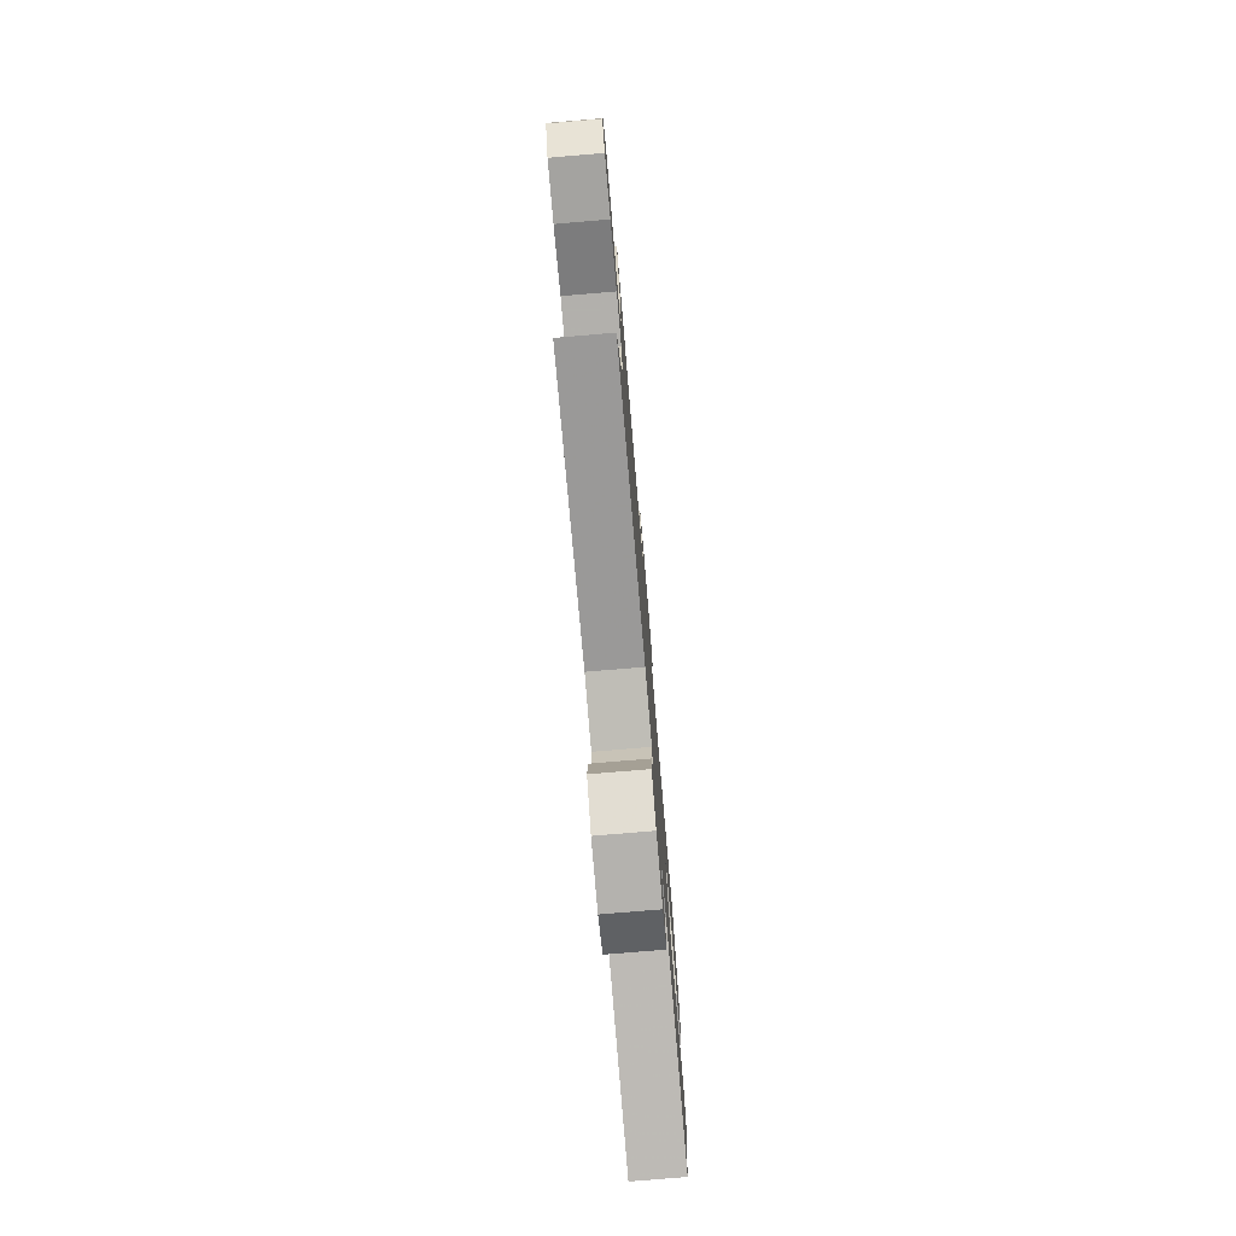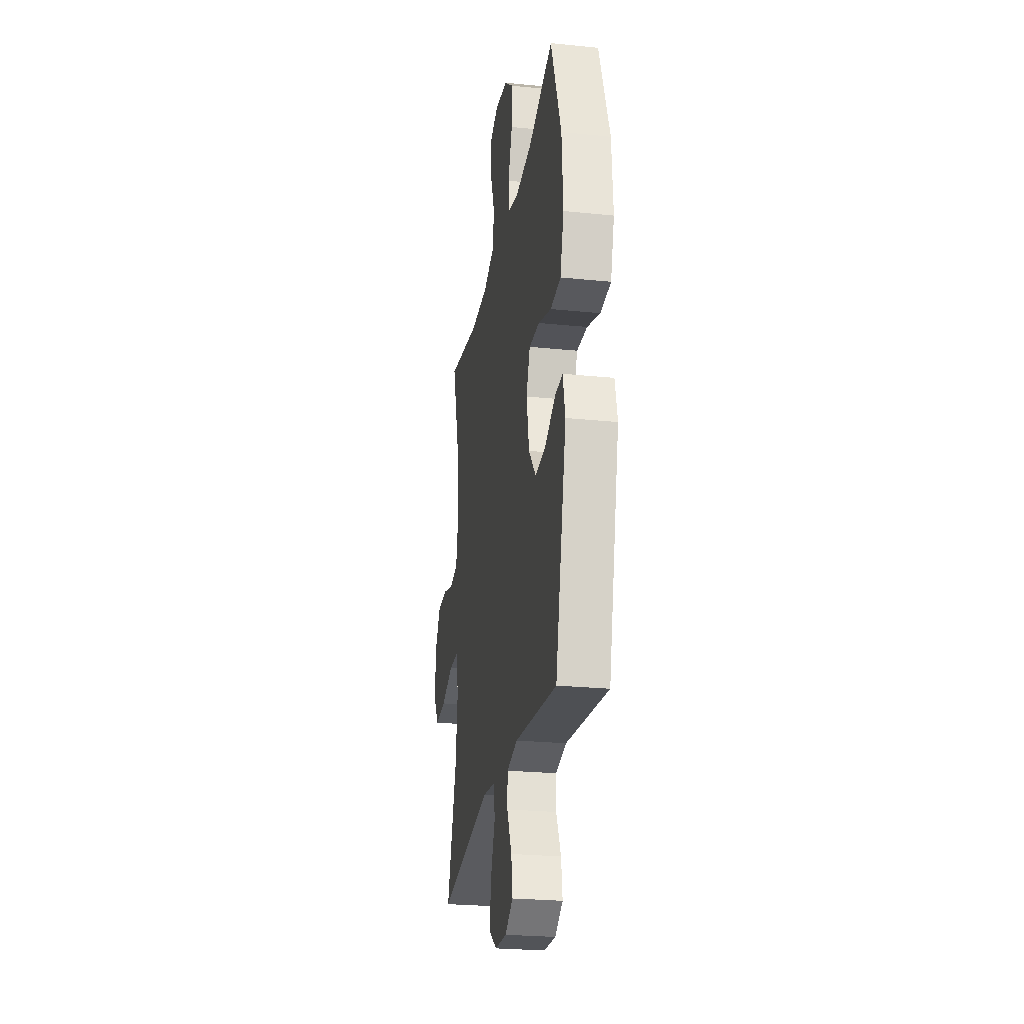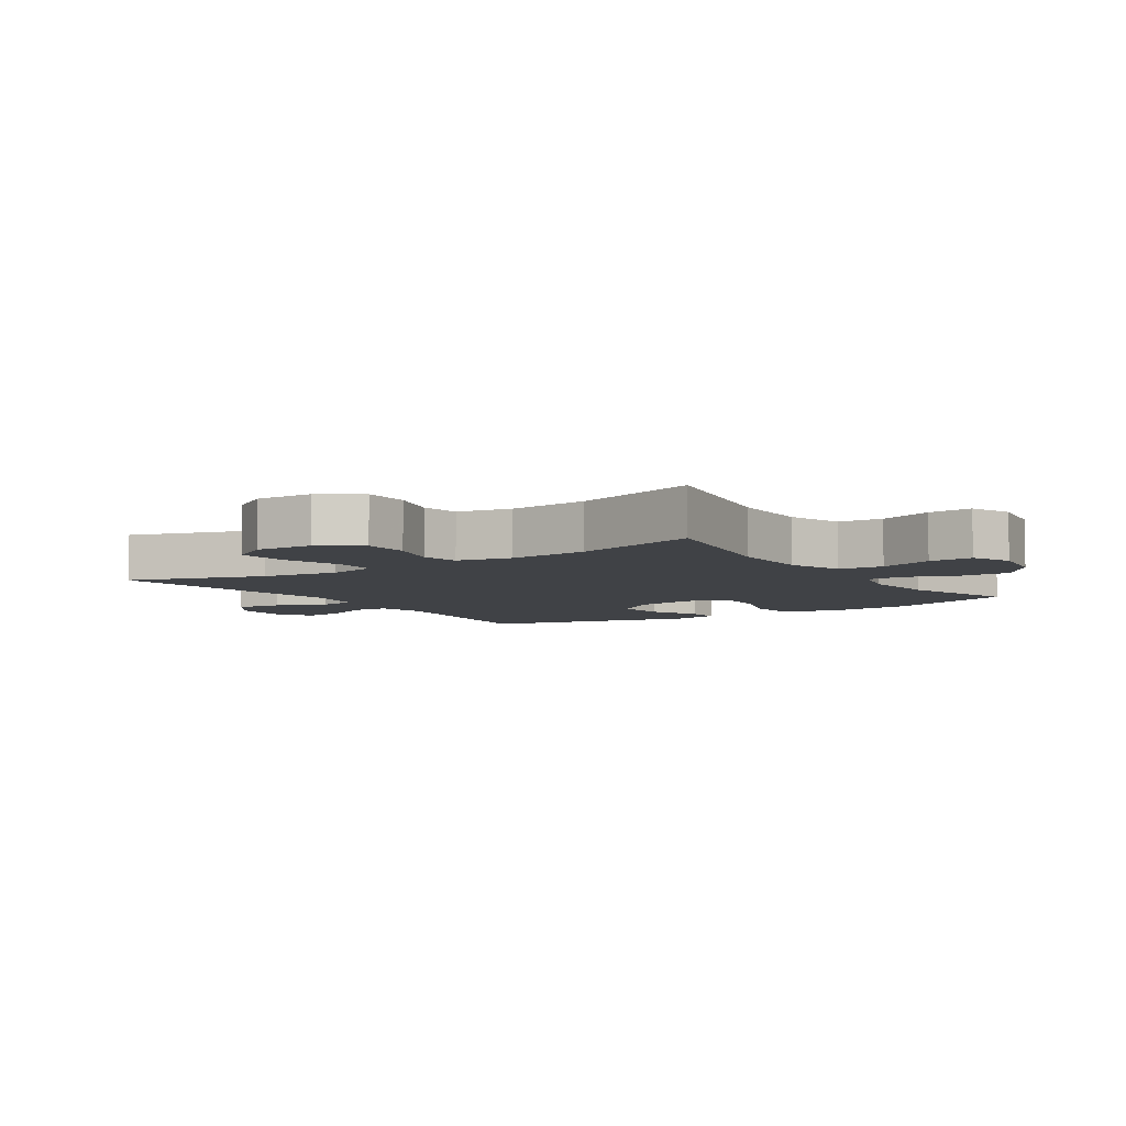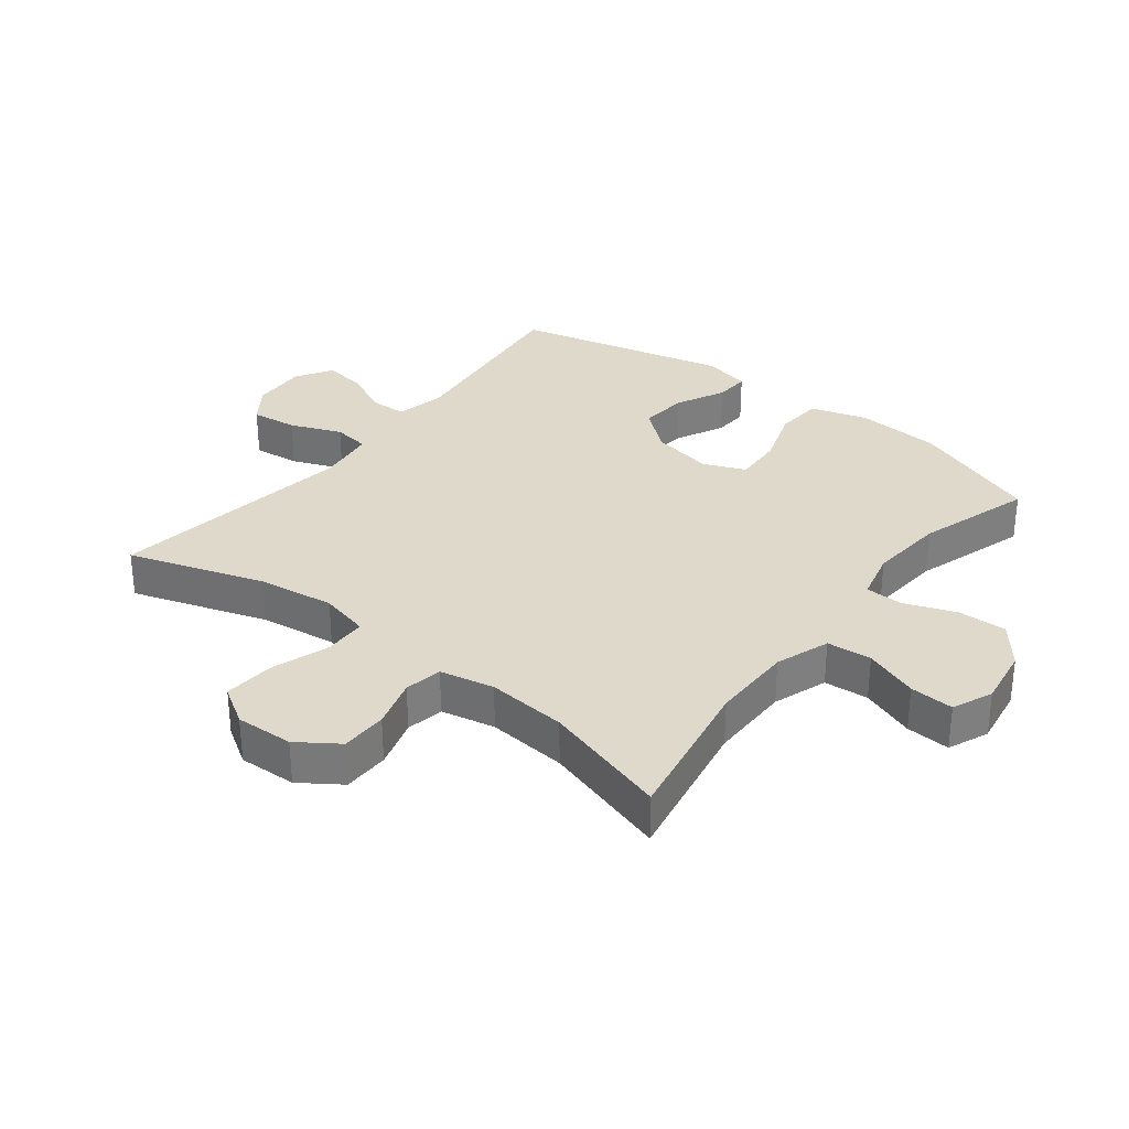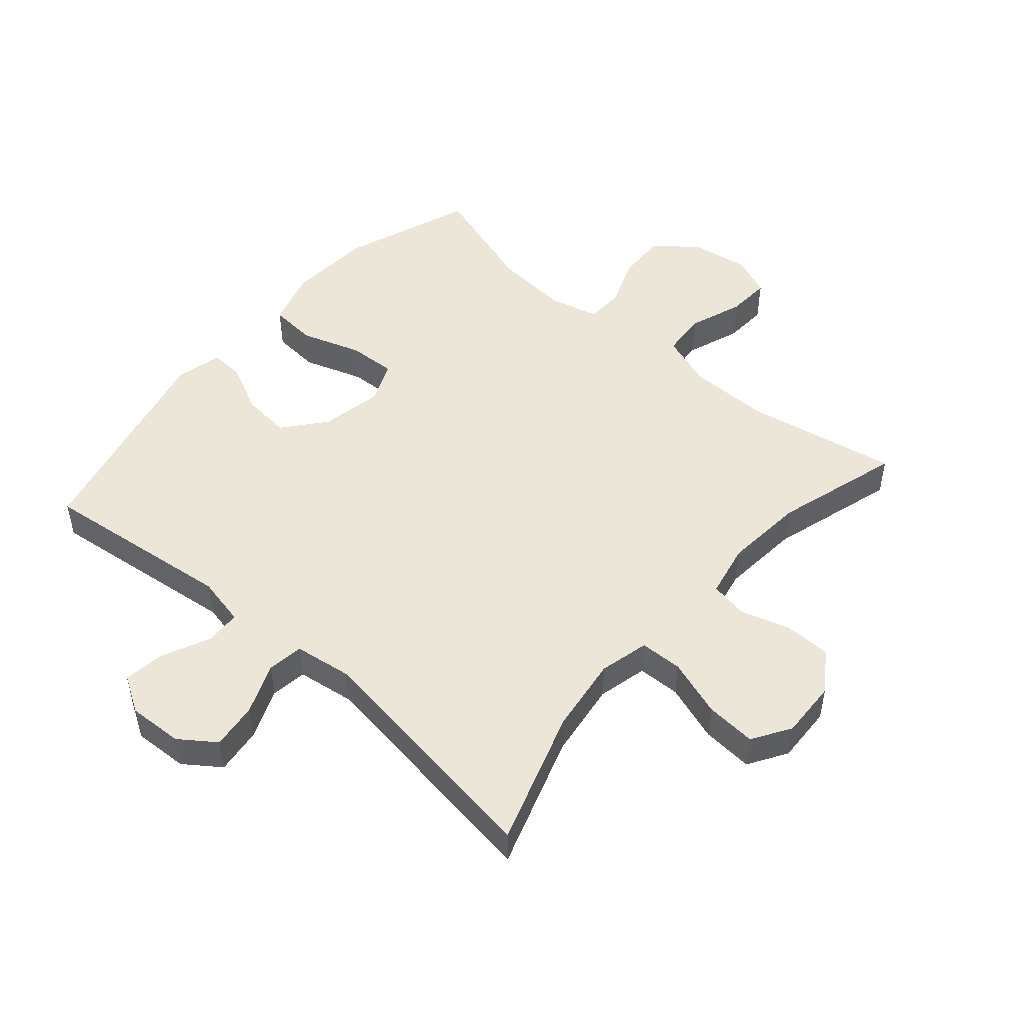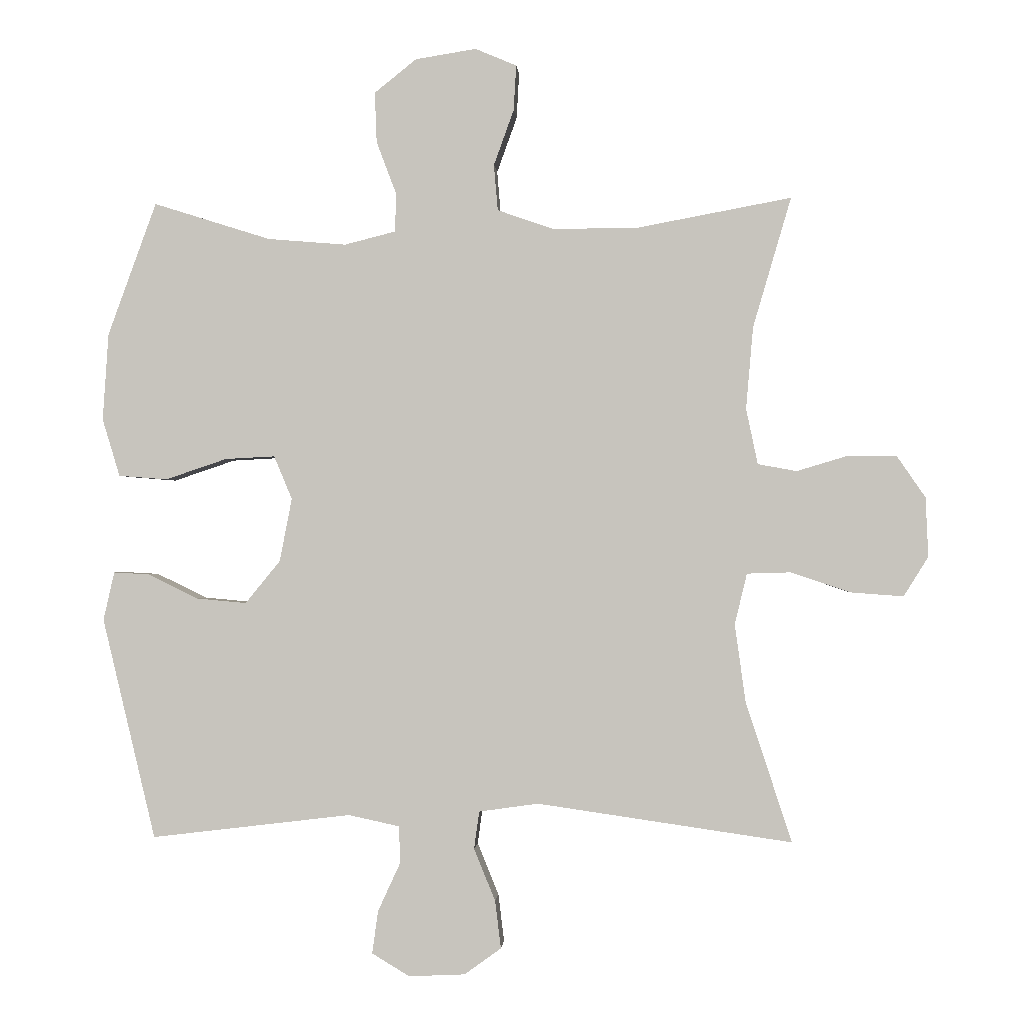
<metadata>
{"format":"obj","ext":"obj","renderer":"f3d","projection":"perspective","resolution":1024,"background":"white","views":[{"elev":-77.2,"azim":-85.2,"up":"+Z"},{"elev":-25.5,"azim":80.7,"up":"+Z"},{"elev":-6.1,"azim":-56.3,"up":"+Y"},{"elev":31.8,"azim":-52.0,"up":"+Y"},{"elev":49.5,"azim":-139.0,"up":"+Y"},{"elev":-0.8,"azim":-176.1,"up":"+Z"}]}
</metadata>
<code>
v 0.5 0.07 0.5
v 0.575 0.07 0.294
v 0.584 0.07 0.159
v 0.557 0.07 0.07
v 0.482 0.07 0.064
v 0.387 0.07 0.096
v 0.31 0.07 0.1
v 0.282 0.07 0.033
v 0.301 0.07 -0.065
v 0.355 0.07 -0.131
v 0.432 0.07 -0.124
v 0.51 0.07 -0.086
v 0.565 0.07 -0.083
v 0.582 0.07 -0.158
v 0.5 0.07 -0.5
v 0.191 0.07 -0.463
v 0.112 0.07 -0.48
v 0.11 0.07 -0.537
v 0.145 0.07 -0.613
v 0.154 0.07 -0.679
v 0.096 0.07 -0.714
v 0.009 0.07 -0.71
v -0.048 0.07 -0.669
v -0.039 0.07 -0.595
v -0.006 0.07 -0.514
v -0.014 0.07 -0.456
v -0.106 0.07 -0.443
v -0.5 0.07 -0.5
v -0.429 0.07 -0.285
v -0.412 0.07 -0.163
v -0.431 0.07 -0.084
v -0.499 0.07 -0.082
v -0.591 0.07 -0.113
v -0.672 0.07 -0.119
v -0.71 0.07 -0.058
v -0.706 0.07 0.034
v -0.662 0.07 0.098
v -0.588 0.07 0.099
v -0.508 0.07 0.075
v -0.448 0.07 0.086
v -0.43 0.07 0.172
v -0.441 0.07 0.299
v -0.5 0.07 0.5
v -0.259 0.07 0.455
v -0.129 0.07 0.455
v -0.043 0.07 0.485
v -0.037 0.07 0.556
v -0.068 0.07 0.642
v -0.072 0.07 0.712
v -0.008 0.07 0.739
v 0.086 0.07 0.724
v 0.151 0.07 0.672
v 0.148 0.07 0.594
v 0.117 0.07 0.512
v 0.119 0.07 0.453
v 0.198 0.07 0.433
v 0.319 0.07 0.443
v 0.5 0 0.5
v 0.575 0 0.294
v 0.584 0 0.159
v 0.557 0 0.07
v 0.482 0 0.064
v 0.387 0 0.096
v 0.31 0 0.1
v 0.282 0 0.033
v 0.301 0 -0.065
v 0.355 0 -0.131
v 0.432 0 -0.124
v 0.51 0 -0.086
v 0.565 0 -0.083
v 0.582 0 -0.158
v 0.5 0 -0.5
v 0.191 0 -0.463
v 0.112 0 -0.48
v 0.11 0 -0.537
v 0.145 0 -0.613
v 0.154 0 -0.679
v 0.096 0 -0.714
v 0.009 0 -0.71
v -0.048 0 -0.669
v -0.039 0 -0.595
v -0.006 0 -0.514
v -0.014 0 -0.456
v -0.106 0 -0.443
v -0.5 0 -0.5
v -0.429 0 -0.285
v -0.412 0 -0.163
v -0.431 0 -0.084
v -0.499 0 -0.082
v -0.591 0 -0.113
v -0.672 0 -0.119
v -0.71 0 -0.058
v -0.706 0 0.034
v -0.662 0 0.098
v -0.588 0 0.099
v -0.508 0 0.075
v -0.448 0 0.086
v -0.43 0 0.172
v -0.441 0 0.299
v -0.5 0 0.5
v -0.259 0 0.455
v -0.129 0 0.455
v -0.043 0 0.485
v -0.037 0 0.556
v -0.068 0 0.642
v -0.072 0 0.712
v -0.008 0 0.739
v 0.086 0 0.724
v 0.151 0 0.672
v 0.148 0 0.594
v 0.117 0 0.512
v 0.119 0 0.453
v 0.198 0 0.433
v 0.319 0 0.443
f 52 53 54
f 51 52 54
f 50 51 54
f 49 50 54
f 48 49 54
f 47 48 54
f 46 47 54 55
f 45 46 55 56
f 42 43 44
f 44 45 56
f 42 44 56
f 41 42 56
f 37 38 39
f 36 37 39
f 35 36 39
f 34 35 39
f 33 34 39
f 32 33 39
f 31 32 39 40
f 41 56 57
f 40 41 57
f 31 40 57
f 30 31 57
f 23 24 25
f 22 23 25
f 21 22 25
f 20 21 25
f 19 20 25
f 18 19 25
f 17 18 25 26
f 16 17 26
f 14 15 16
f 13 14 16
f 12 13 16
f 11 12 16
f 16 26 27
f 11 16 27
f 10 11 27
f 4 5 6
f 3 4 6
f 2 3 6
f 1 2 6
f 57 1 6
f 57 6 7
f 57 7 8
f 30 57 8
f 29 30 8
f 27 28 29
f 10 27 29
f 9 10 29
f 8 9 29
f 111 110 109
f 111 109 108
f 111 108 107
f 111 107 106
f 111 106 105
f 111 105 104
f 112 111 104 103
f 113 112 103 102
f 101 100 99
f 113 102 101
f 113 101 99
f 113 99 98
f 96 95 94
f 96 94 93
f 96 93 92
f 96 92 91
f 96 91 90
f 96 90 89
f 97 96 89 88
f 114 113 98
f 114 98 97
f 114 97 88
f 114 88 87
f 82 81 80
f 82 80 79
f 82 79 78
f 82 78 77
f 82 77 76
f 82 76 75
f 83 82 75 74
f 83 74 73
f 73 72 71
f 73 71 70
f 73 70 69
f 73 69 68
f 84 83 73
f 84 73 68
f 84 68 67
f 63 62 61
f 63 61 60
f 63 60 59
f 63 59 58
f 63 58 114
f 64 63 114
f 65 64 114
f 65 114 87
f 65 87 86
f 86 85 84
f 86 84 67
f 86 67 66
f 86 66 65
f 1 58 59 2
f 2 59 60 3
f 3 60 61 4
f 4 61 62 5
f 5 62 63 6
f 6 63 64 7
f 7 64 65 8
f 8 65 66 9
f 9 66 67 10
f 10 67 68 11
f 11 68 69 12
f 12 69 70 13
f 13 70 71 14
f 14 71 72 15
f 15 72 73 16
f 16 73 74 17
f 17 74 75 18
f 18 75 76 19
f 19 76 77 20
f 20 77 78 21
f 21 78 79 22
f 22 79 80 23
f 23 80 81 24
f 24 81 82 25
f 25 82 83 26
f 26 83 84 27
f 27 84 85 28
f 28 85 86 29
f 29 86 87 30
f 30 87 88 31
f 31 88 89 32
f 32 89 90 33
f 33 90 91 34
f 34 91 92 35
f 35 92 93 36
f 36 93 94 37
f 37 94 95 38
f 38 95 96 39
f 39 96 97 40
f 40 97 98 41
f 41 98 99 42
f 42 99 100 43
f 43 100 101 44
f 44 101 102 45
f 45 102 103 46
f 46 103 104 47
f 47 104 105 48
f 48 105 106 49
f 49 106 107 50
f 50 107 108 51
f 51 108 109 52
f 52 109 110 53
f 53 110 111 54
f 54 111 112 55
f 55 112 113 56
f 56 113 114 57
f 57 114 58 1

</code>
